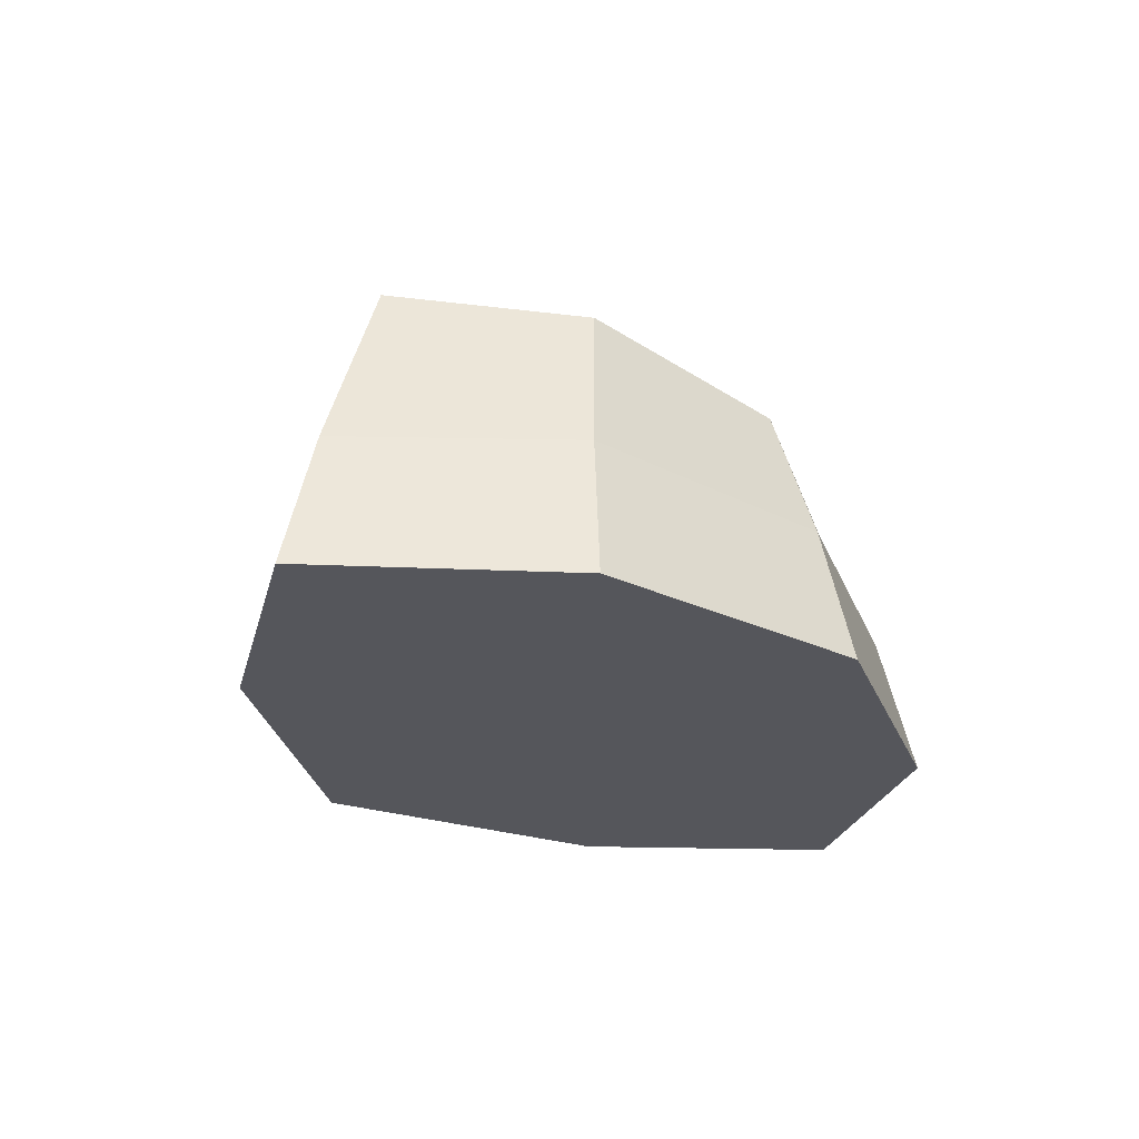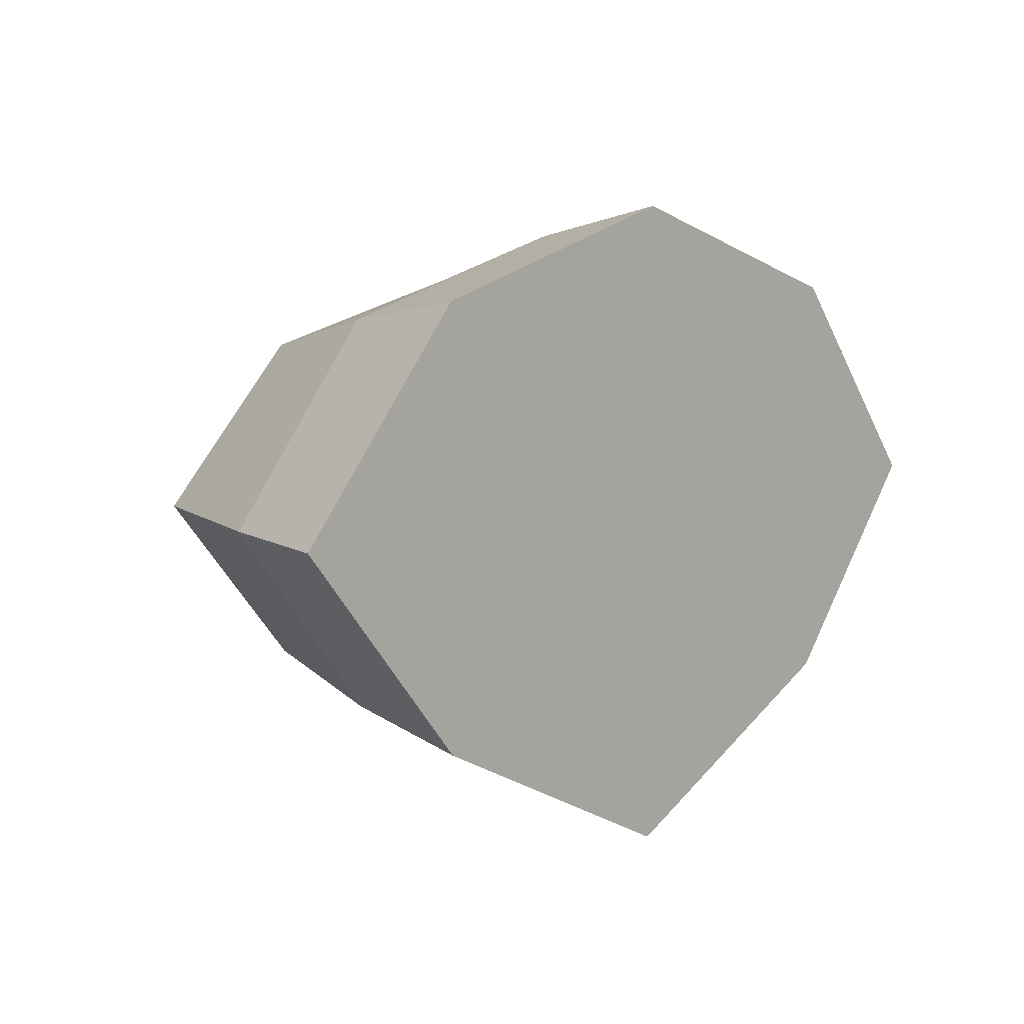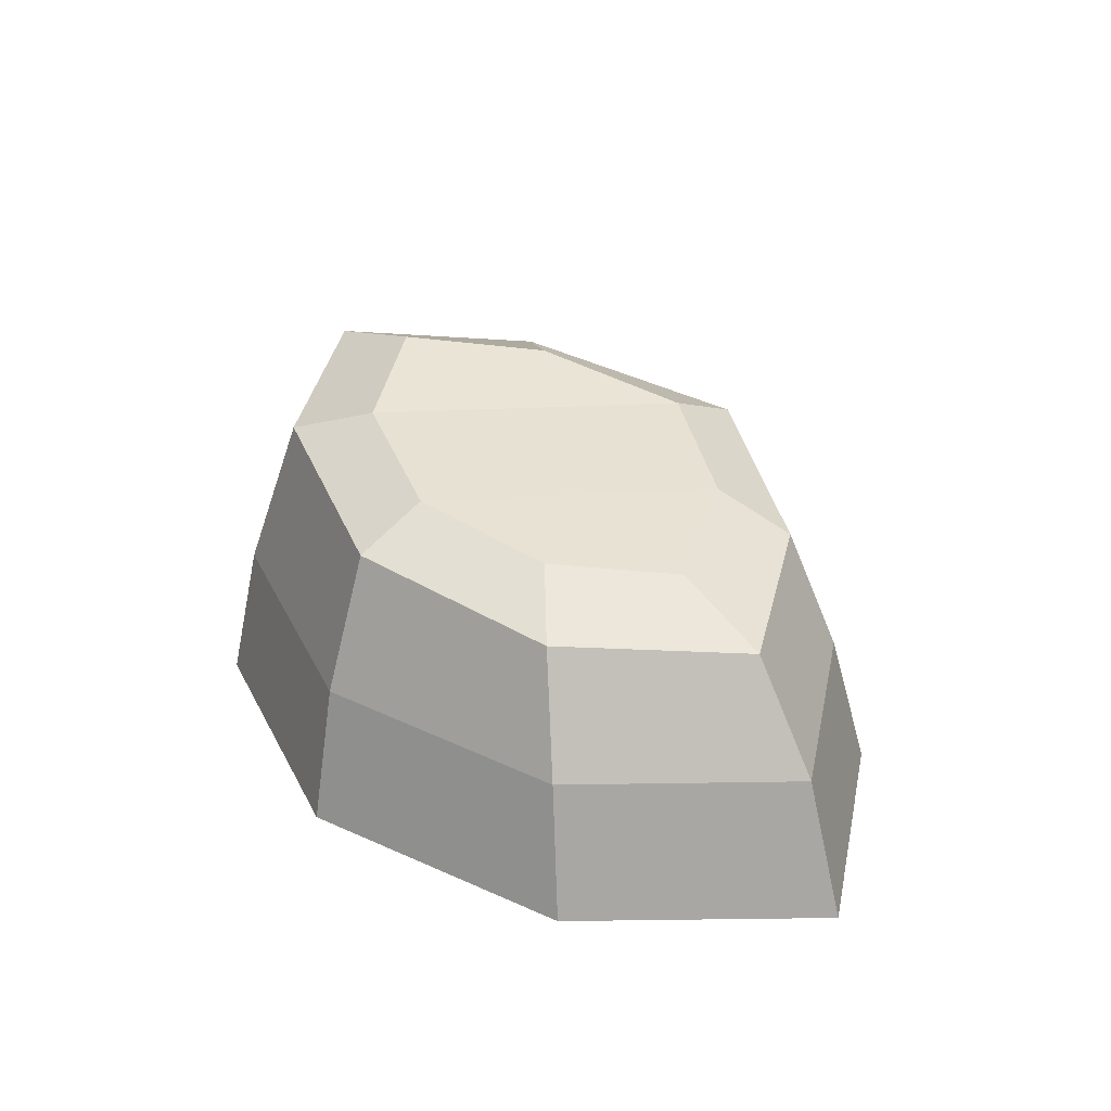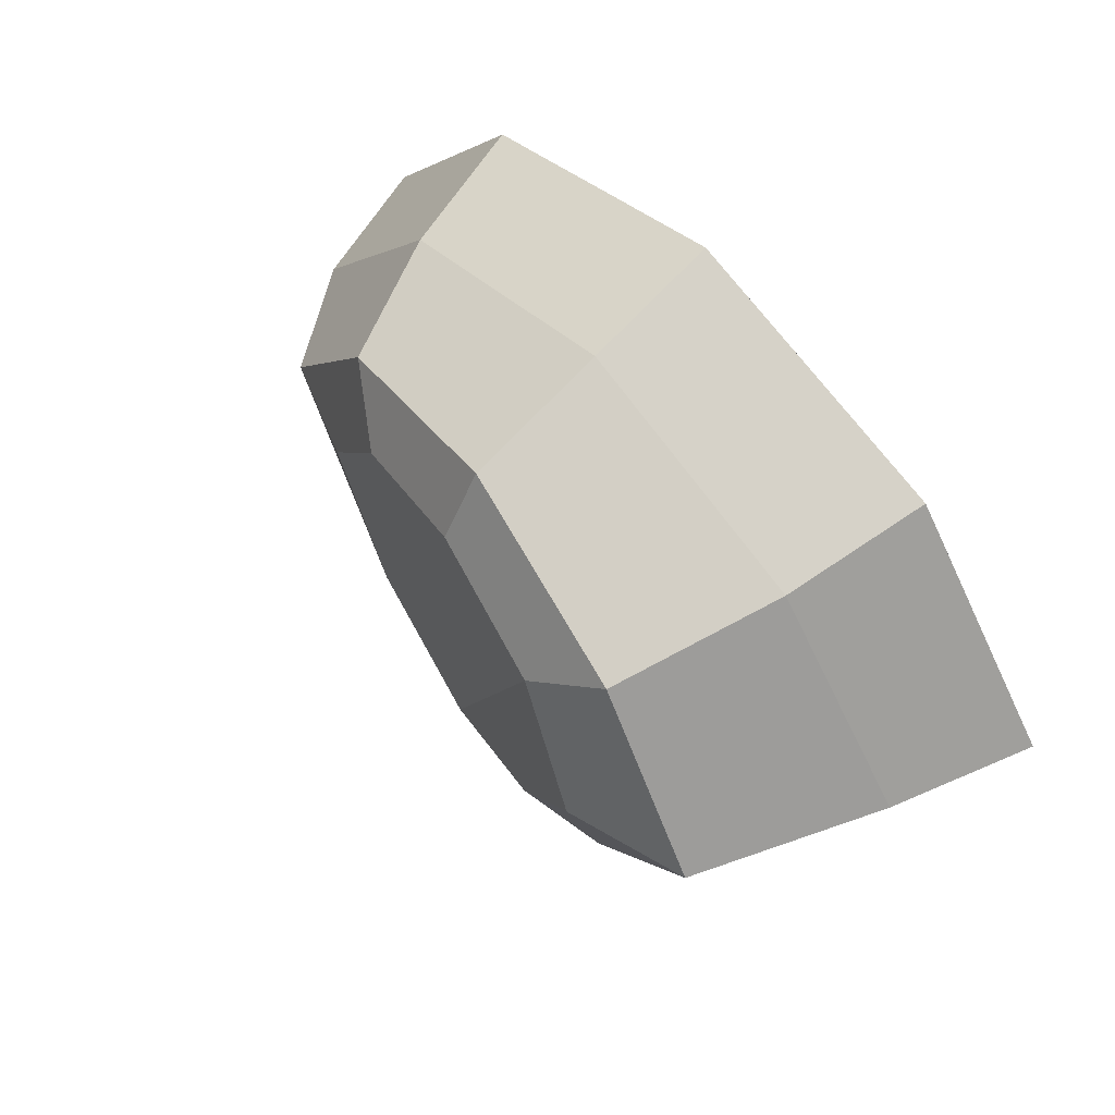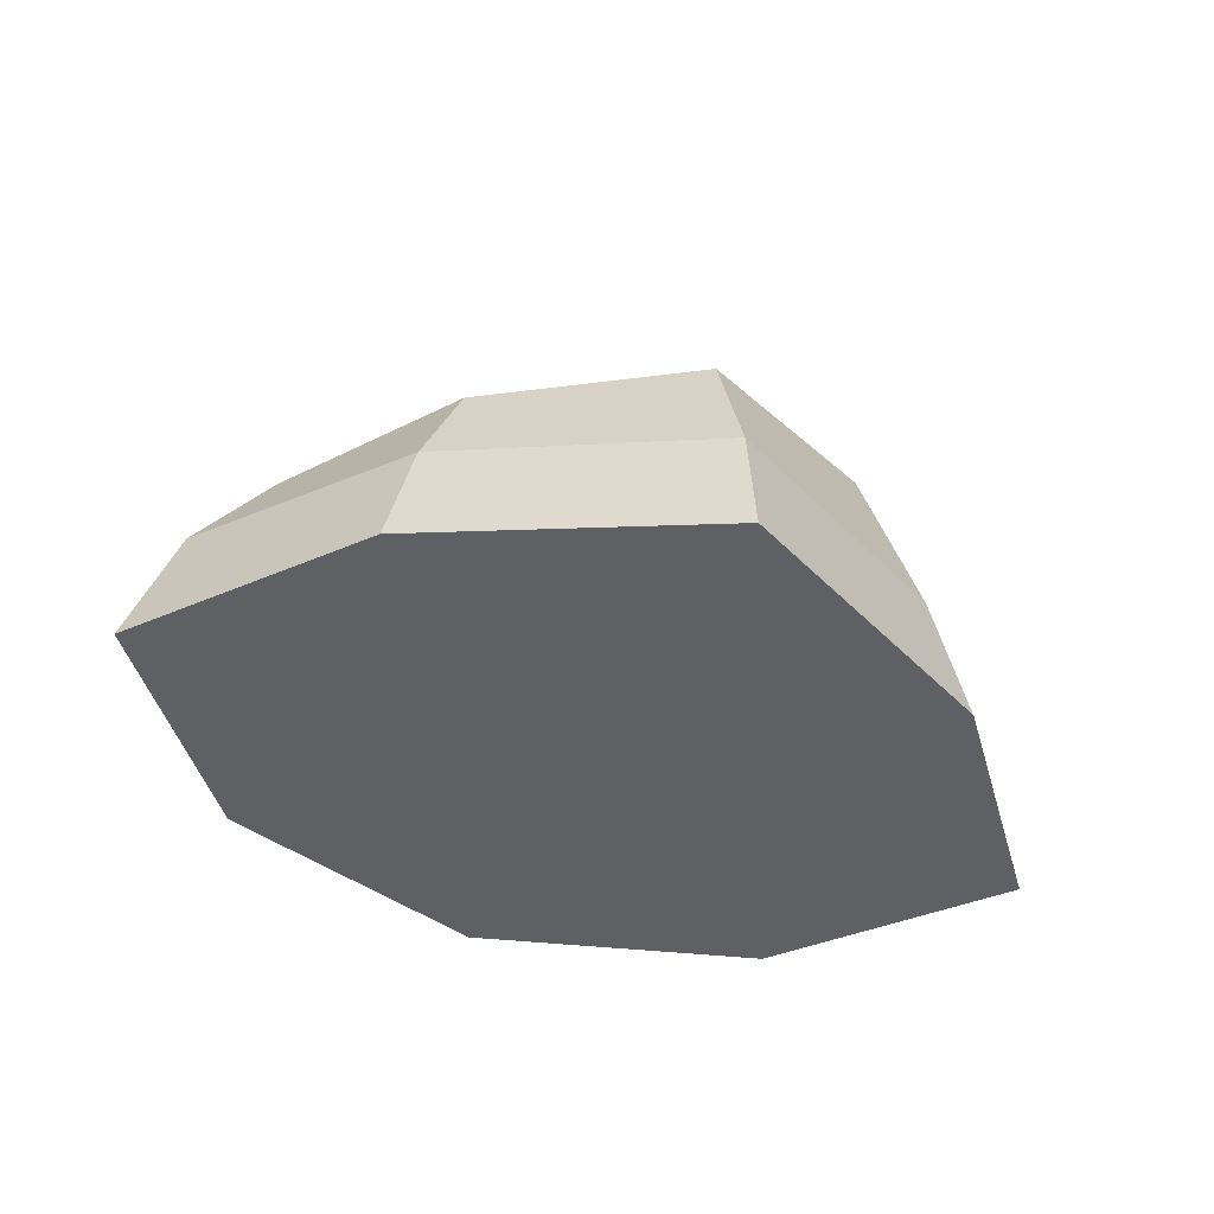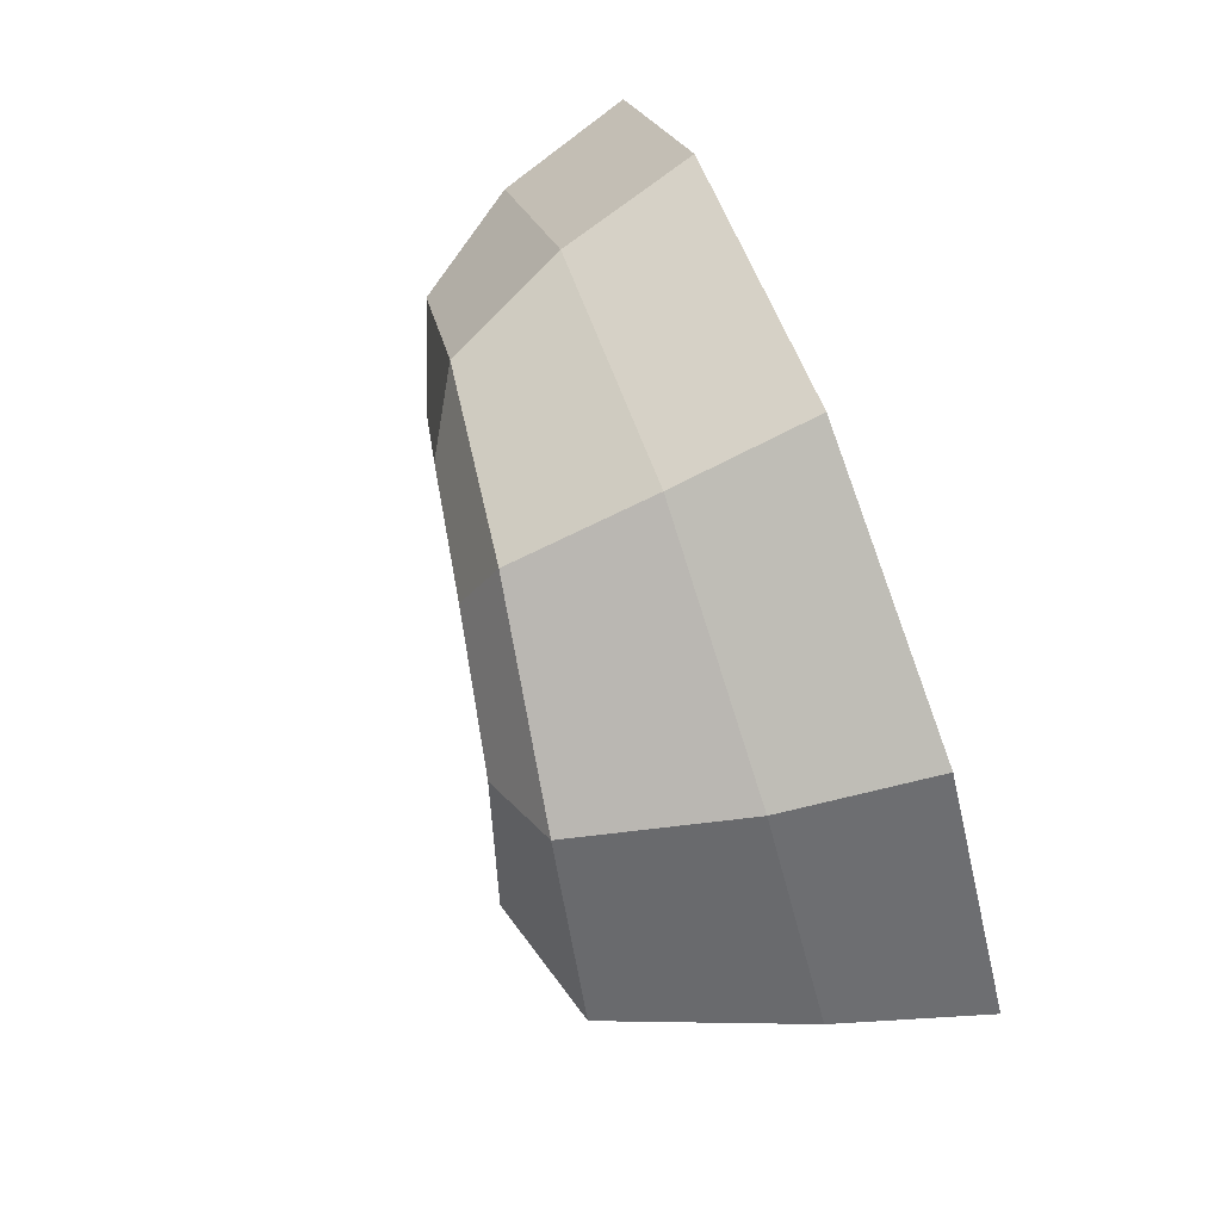
<metadata>
{"format":"obj","ext":"obj","renderer":"f3d","projection":"perspective","resolution":1024,"background":"white","views":[{"elev":-26.2,"azim":-53.9,"up":"+Y"},{"elev":7.7,"azim":-47.3,"up":"+Z"},{"elev":31.2,"azim":50.3,"up":"+Y"},{"elev":58.8,"azim":-131.5,"up":"+Z"},{"elev":-43.0,"azim":155.9,"up":"+Y"},{"elev":74.5,"azim":-110.5,"up":"+Z"}]}
</metadata>
<code>
o Rock2Med
v -0.000346 0 -2.768
v -2.276 0 -1.663
v -3.673 0 0
v -2.276 0 1.663
v -0.000346 0 2.352
v 2.218 0 1.663
v 3.548 0 0
v 2.218 0 -1.663
v -1.721 2.491 -1.301
v -0.06603 2.182 -2.162
v -2.744 2.616 0
v -1.725 2.477 1.235
v -0.063 2.207 1.746
v 1.573 1.988 1.235
v 2.564 1.9 0
v 1.573 1.988 -1.308
v -1.123 2.73 -0.9606
v -0.02504 2.473 -1.523
v -1.802 2.903 0
v -1.142 2.713 0.835
v -0.03254 2.499 1.181
v 1.065 2.308 0.835
v 1.723 2.194 0
v 1.065 2.308 -0.9708
v 1.954 1.053 -1.505
v 3.171 1.073 0
v 1.954 1.053 1.493
v -0.05797 1.097 2.111
v -2.1 1.165 1.493
v -3.322 1.137 0
v -2.1 1.165 -1.504
v -0.07251 1.085 -2.527
f 3 2 1 4
f 4 1 8 5
f 5 8 7 6
f 12 13 21 20
f 14 15 23 22
f 16 10 18 24
f 26 25 16 15
f 28 27 14 13
f 30 29 12 11
f 32 31 9 10
f 25 32 10 16
f 27 26 15 14
f 29 28 13 12
f 31 30 11 9
f 19 20 18 17
f 20 21 24 18
f 21 22 23 24
f 9 11 19 17
f 15 16 24 23
f 13 14 22 21
f 11 12 20 19
f 10 9 17 18
f 2 3 30 31
f 4 5 28 29
f 6 7 26 27
f 8 1 32 25
f 1 2 31 32
f 3 4 29 30
f 5 6 27 28
f 7 8 25 26

</code>
